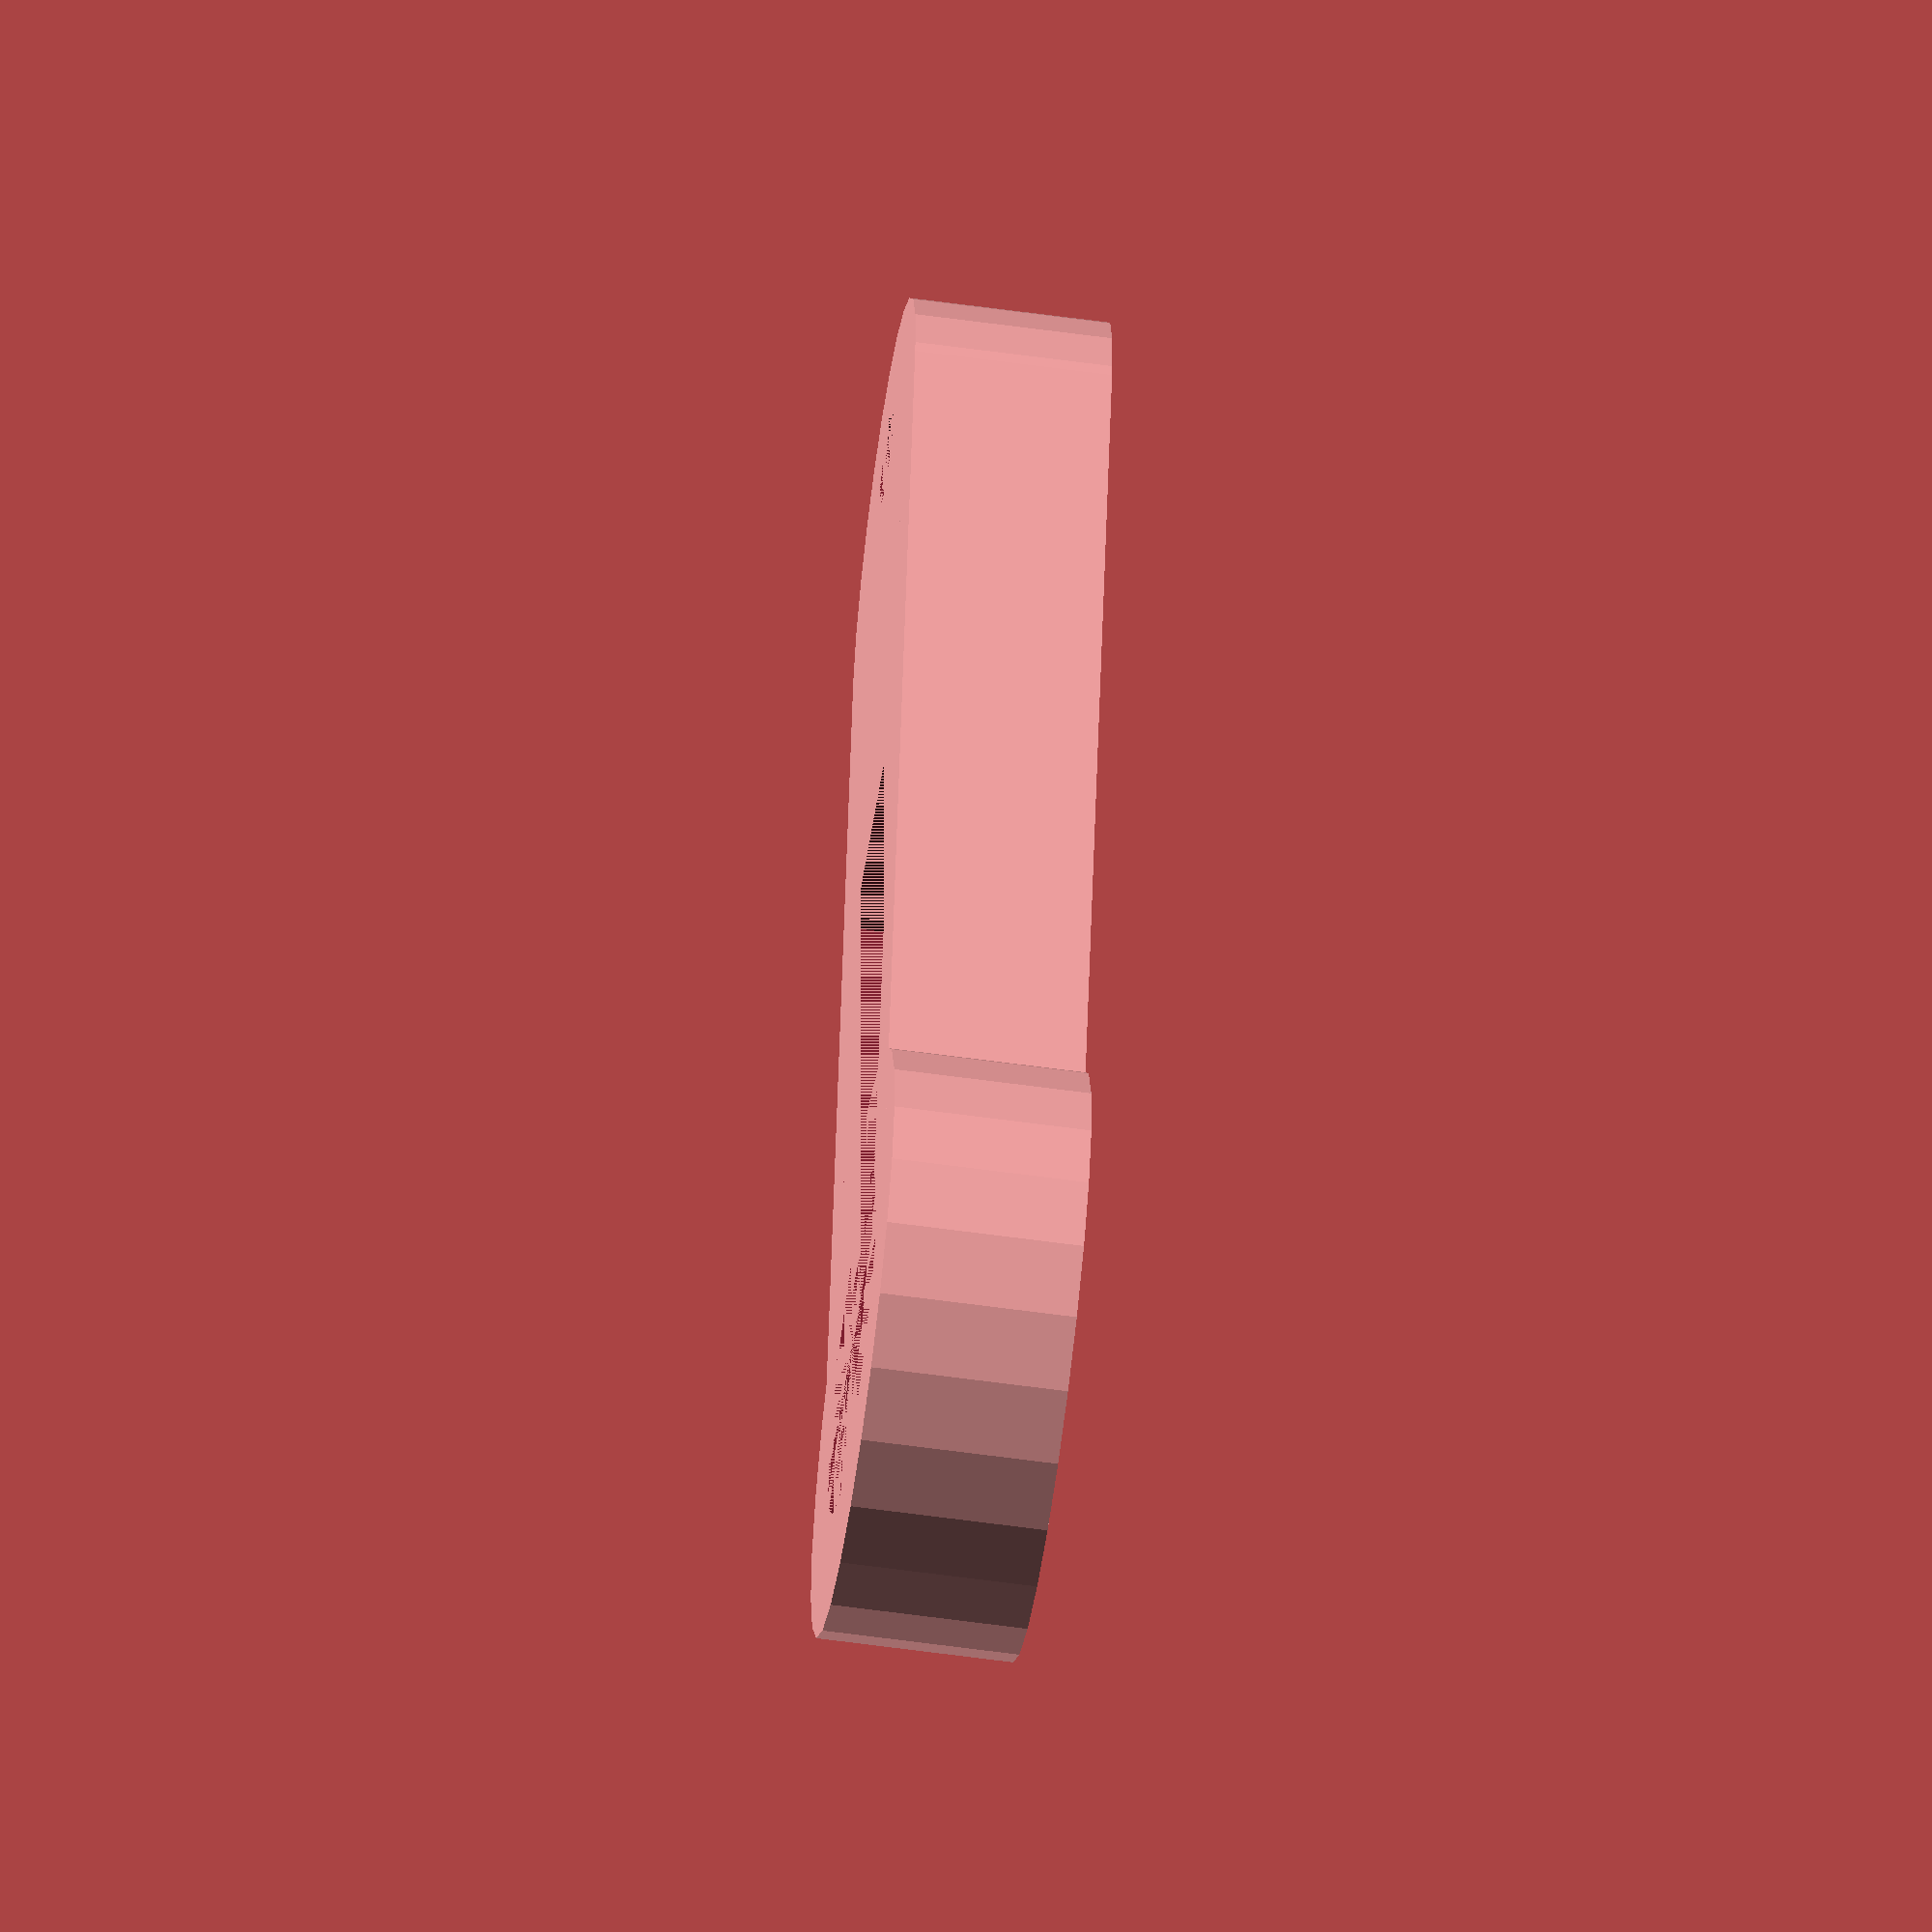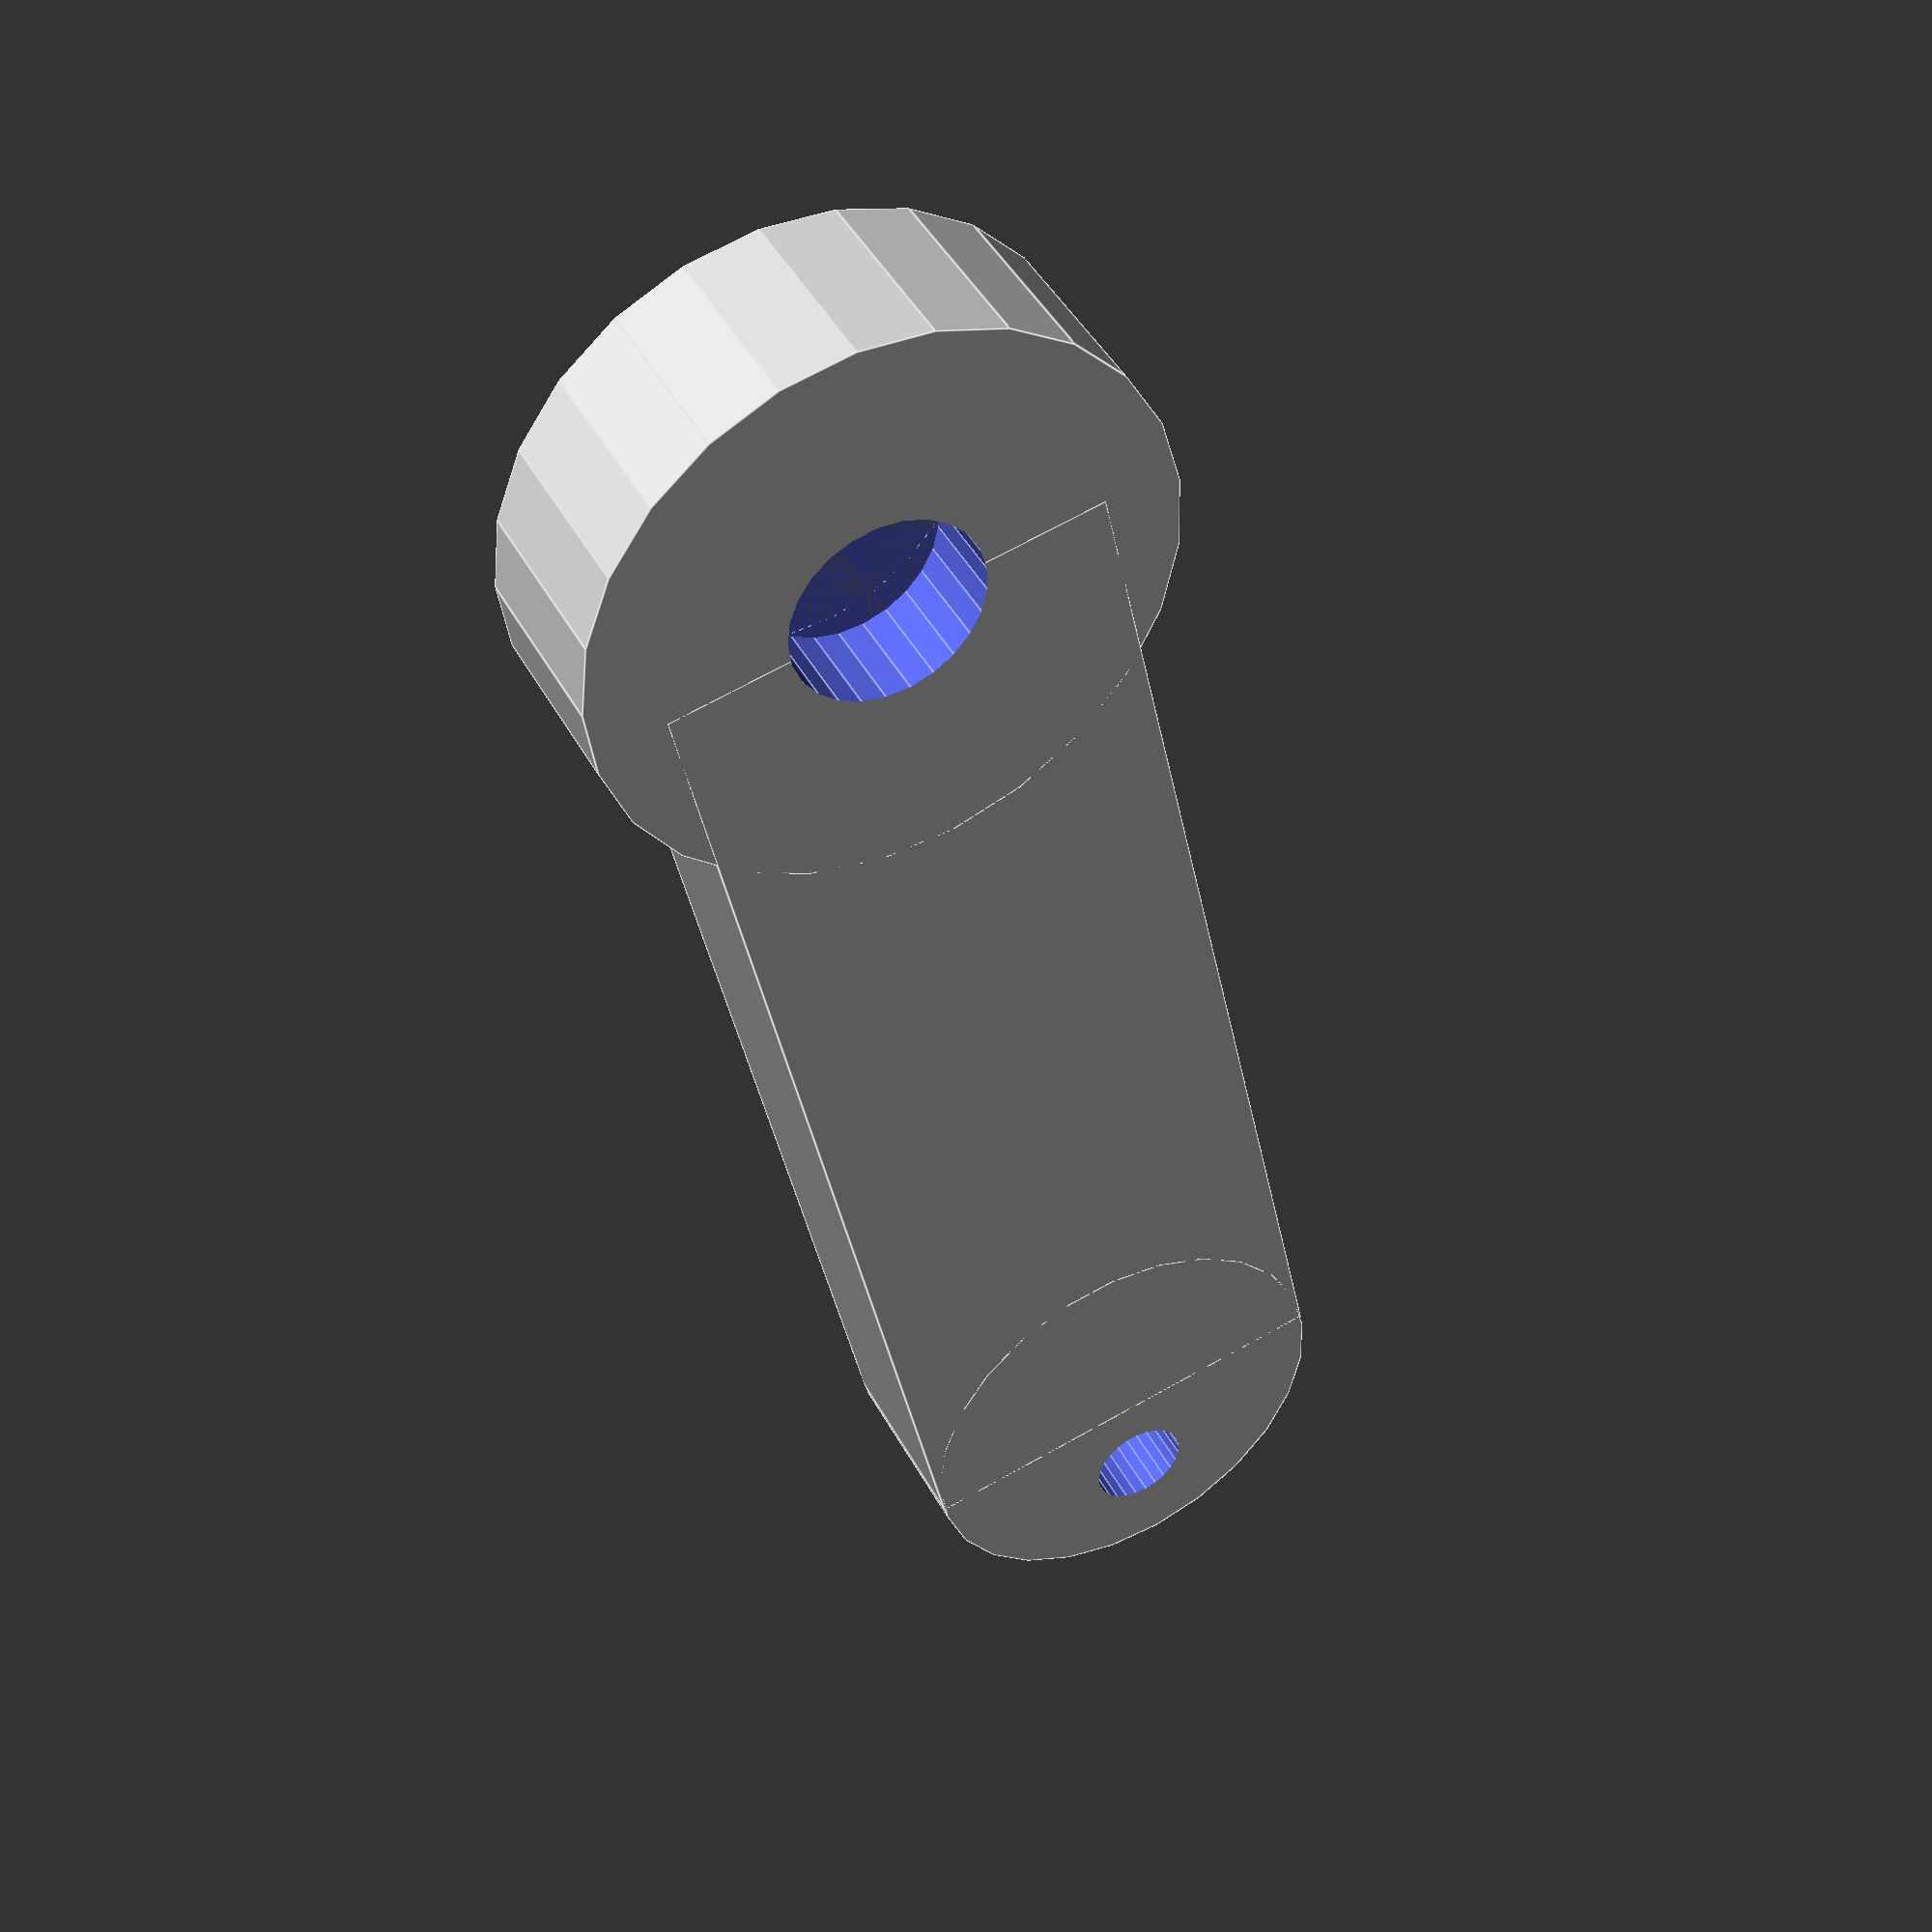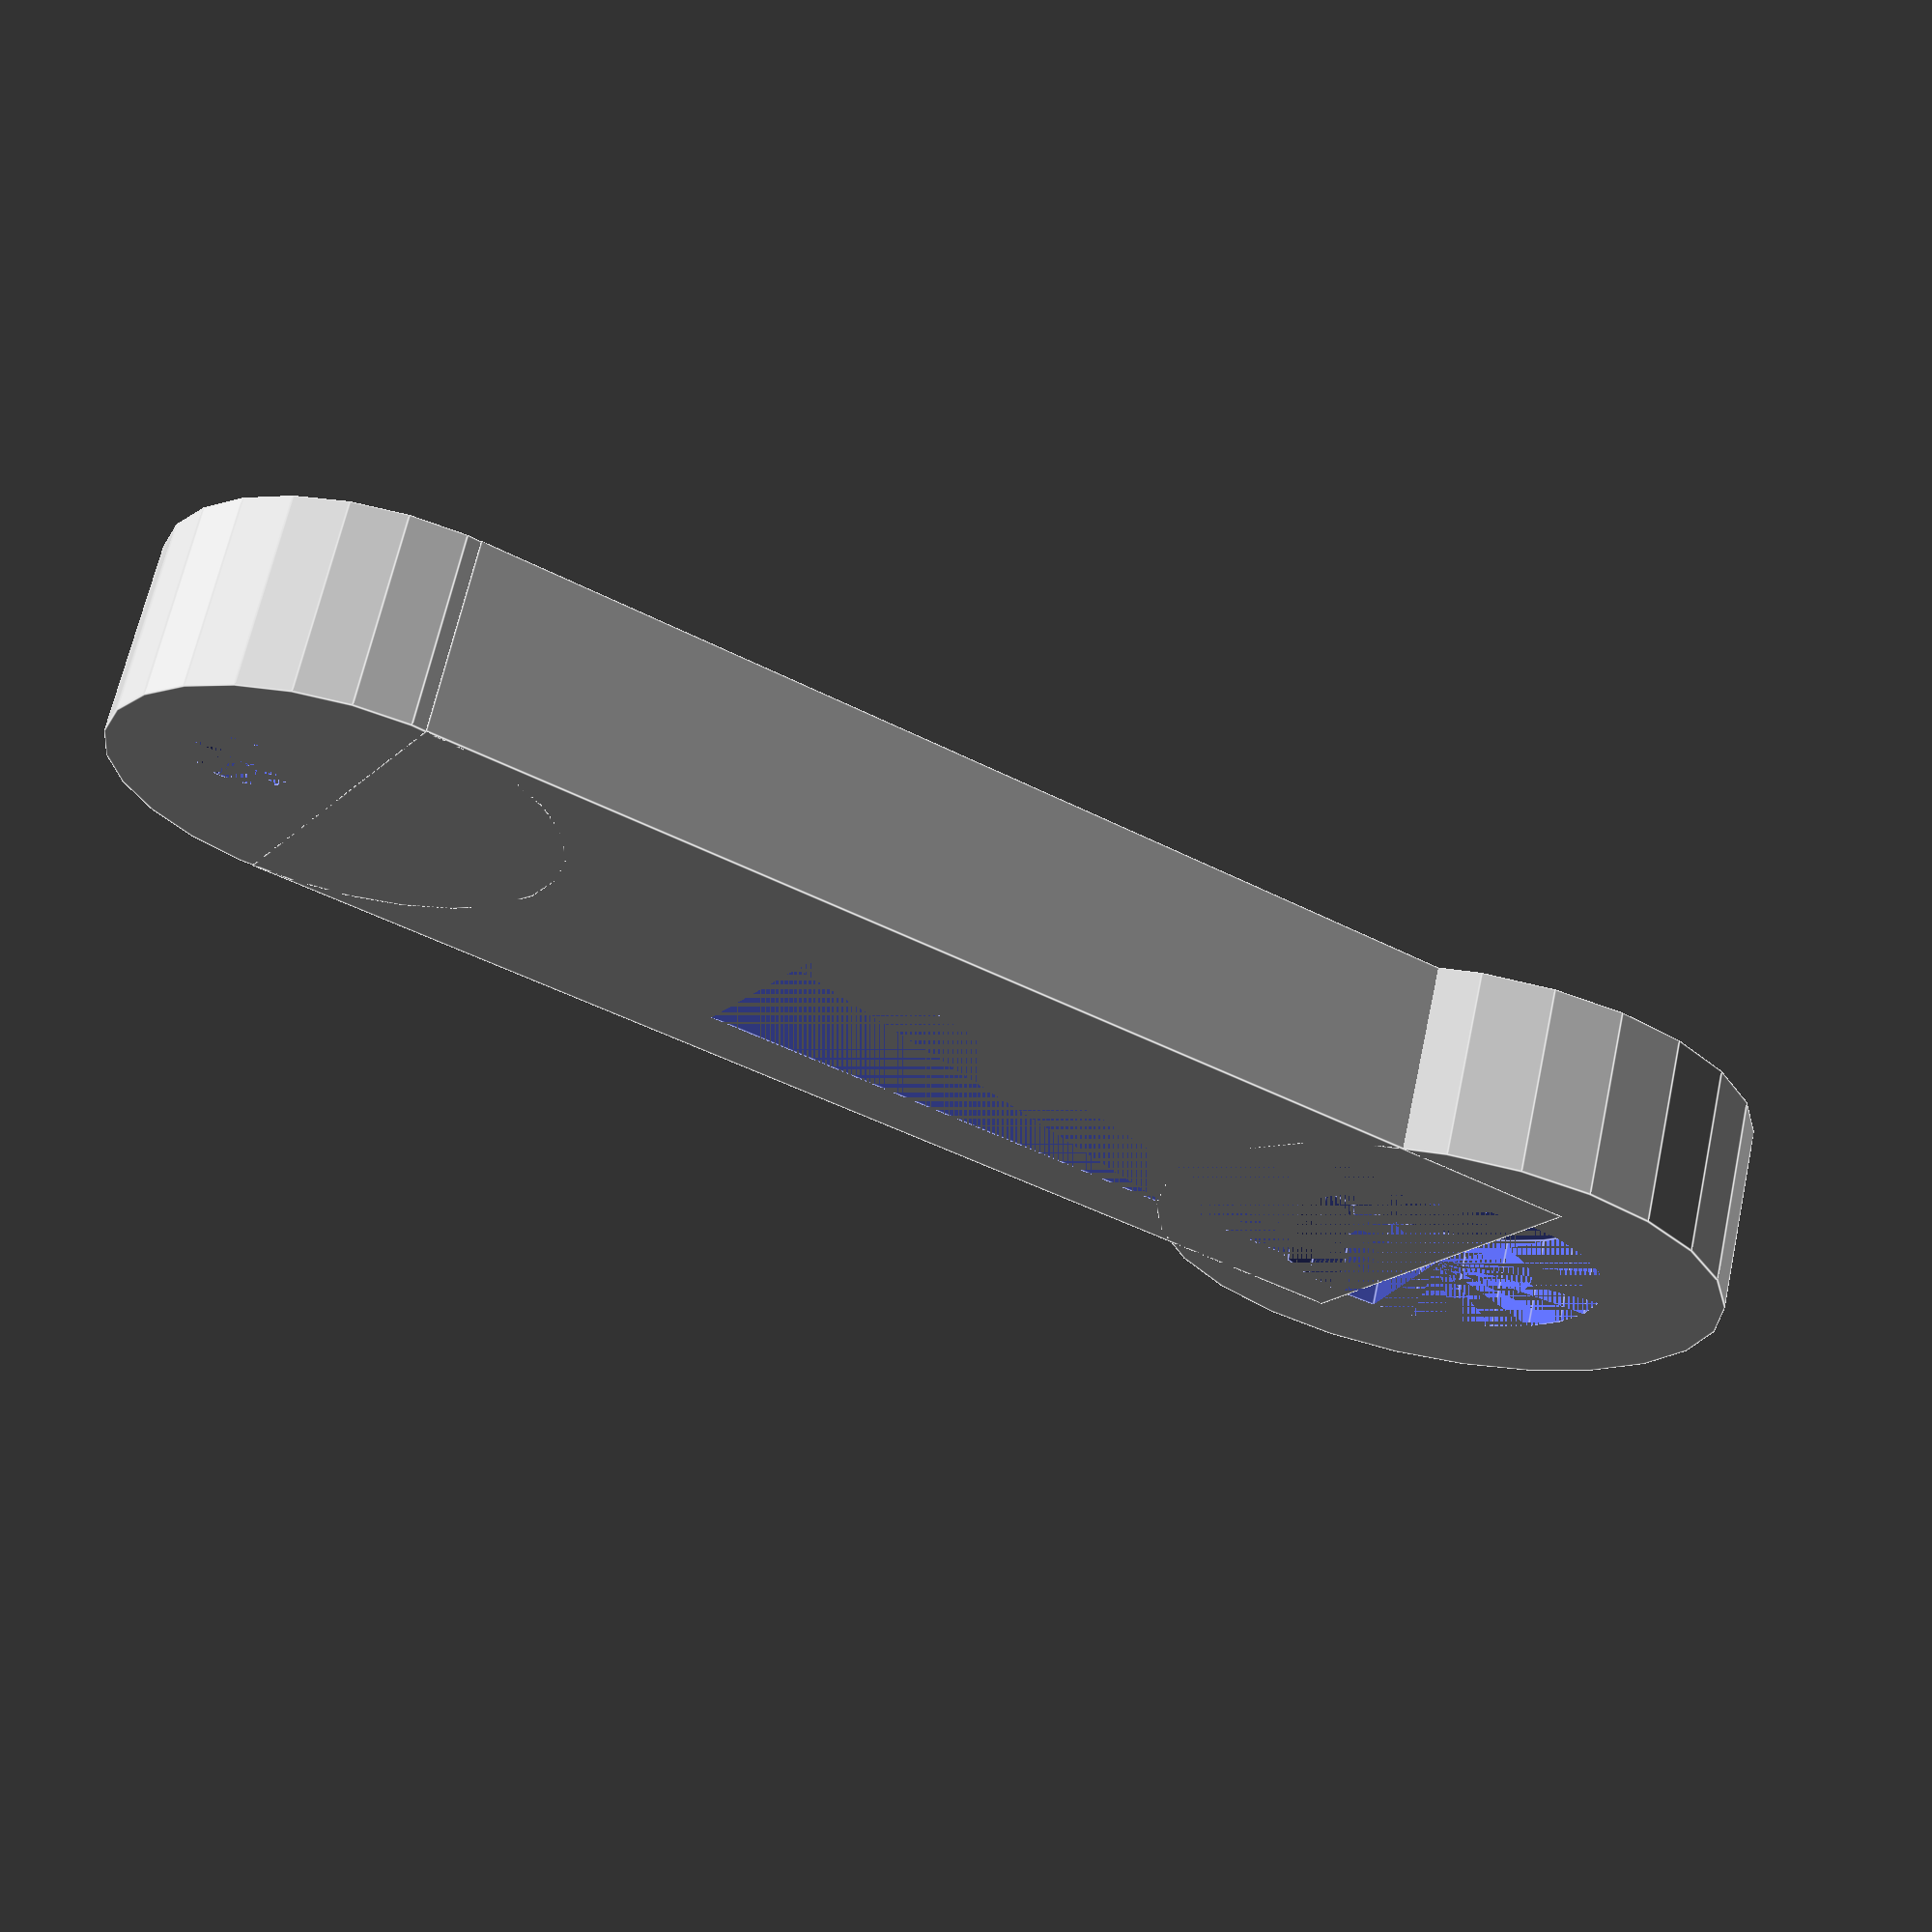
<openscad>
$fn = 25;

new_length = 30;

module old_arm() {
    thickness = 2;
    dia = 7;
    arm_width = 5.5;
    length = 19.5;

    cylinder(d=dia, h=thickness);
    translate([0, arm_width/-2, 0])
    cube([length - dia/2, arm_width, thickness]);
}

module screw_hole() {
    screw_dia = 4;
    cylinder(d=screw_dia, h=100);
}

module new_arm() {
    thickness = 4;
    dia = 12;
    arm_width = 9;
    length = new_length + dia/2;

    cylinder(d=dia, h=thickness);
    translate([0, arm_width/-2, 0])
    cube([length - dia/2 - arm_width/2, arm_width, thickness]);
    translate([new_length - arm_width/2,0,0])
    cylinder(d=arm_width, h=thickness);
}

module string_hole() {
    translate([new_length-2.5,0,0])
    cylinder(h=100, d=2);
}

//difference() {
//    old_arm();
//    screw_hole();
//}

difference() {
    new_arm();
    old_arm();
    screw_hole();
    string_hole();
}

</openscad>
<views>
elev=239.5 azim=79.9 roll=278.1 proj=o view=solid
elev=135.8 azim=257.7 roll=206.6 proj=p view=edges
elev=113.5 azim=150.9 roll=347.7 proj=p view=edges
</views>
